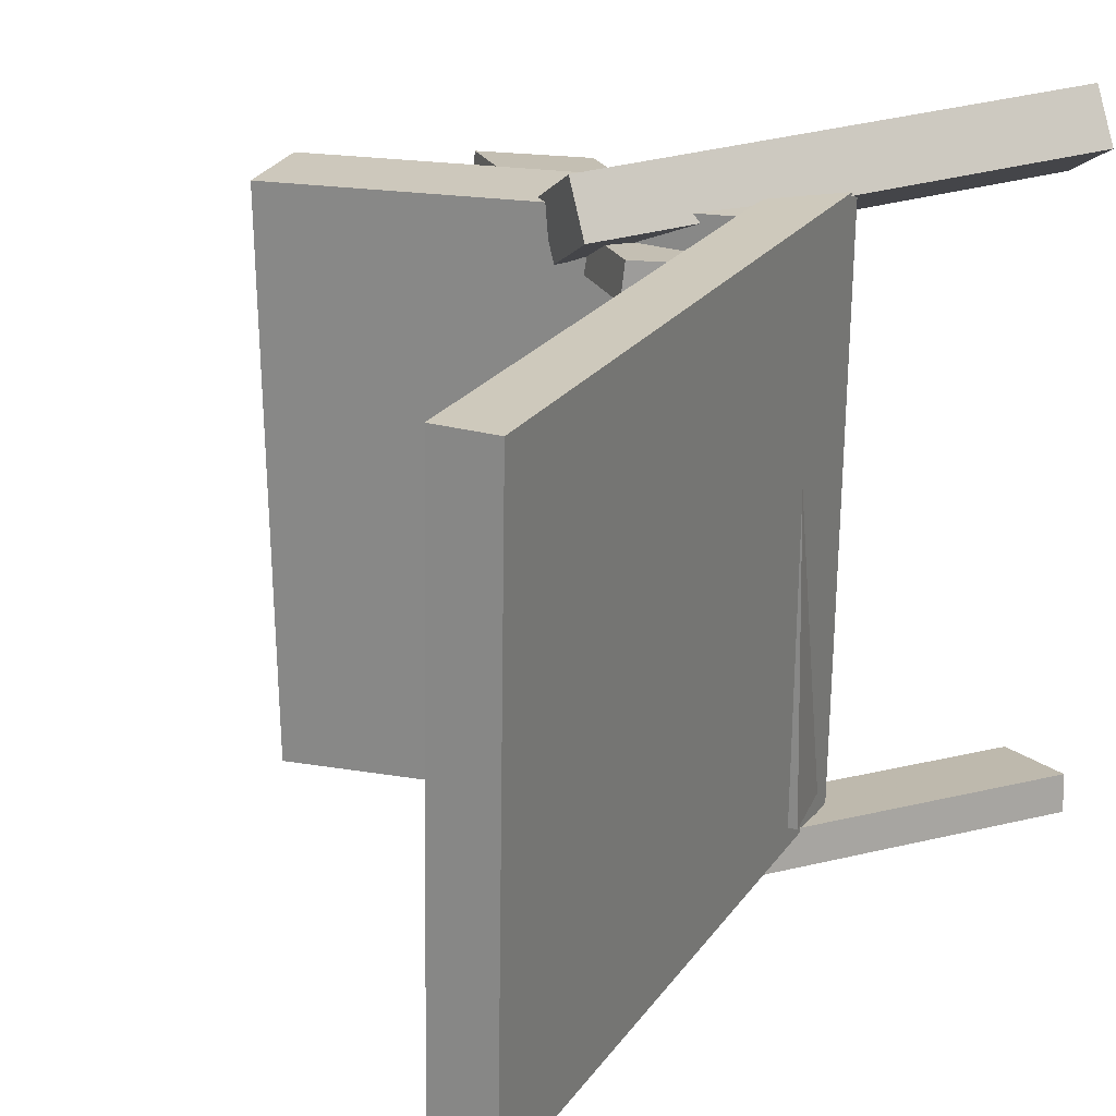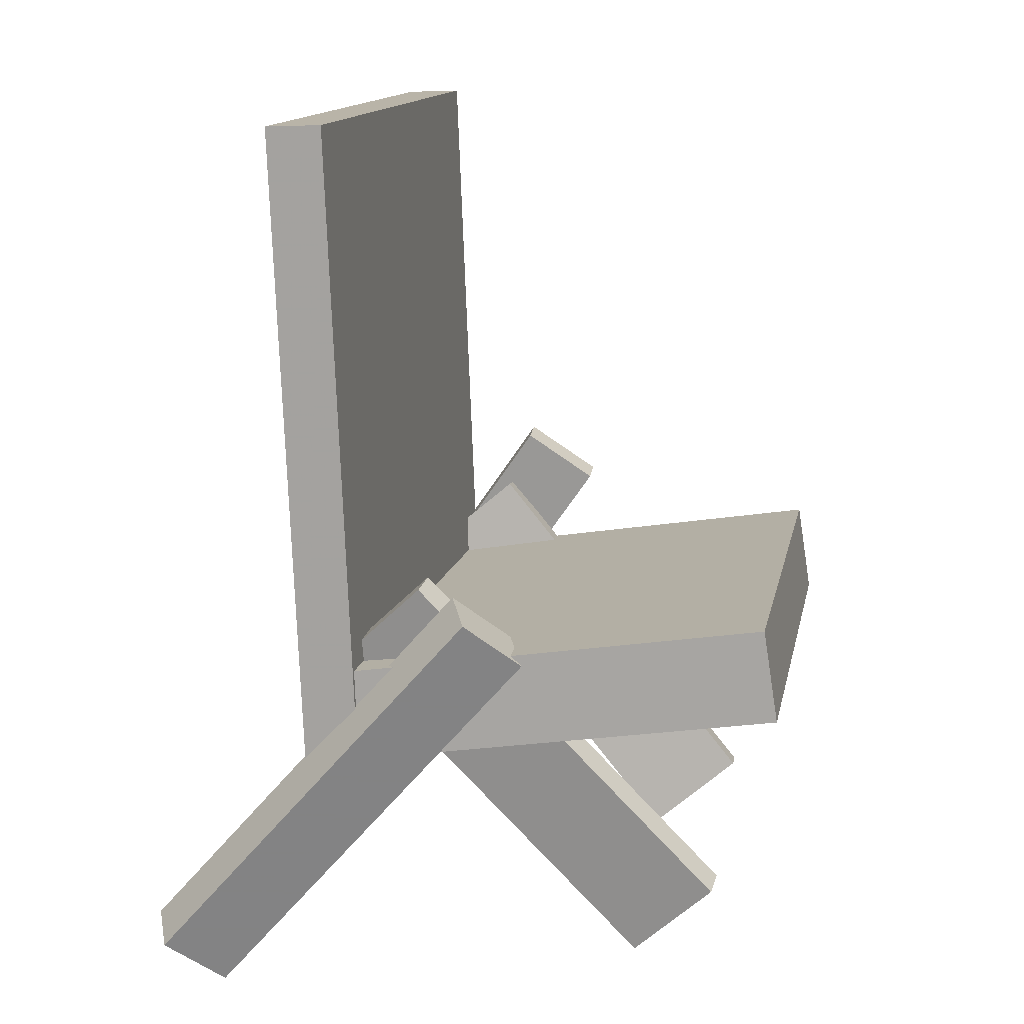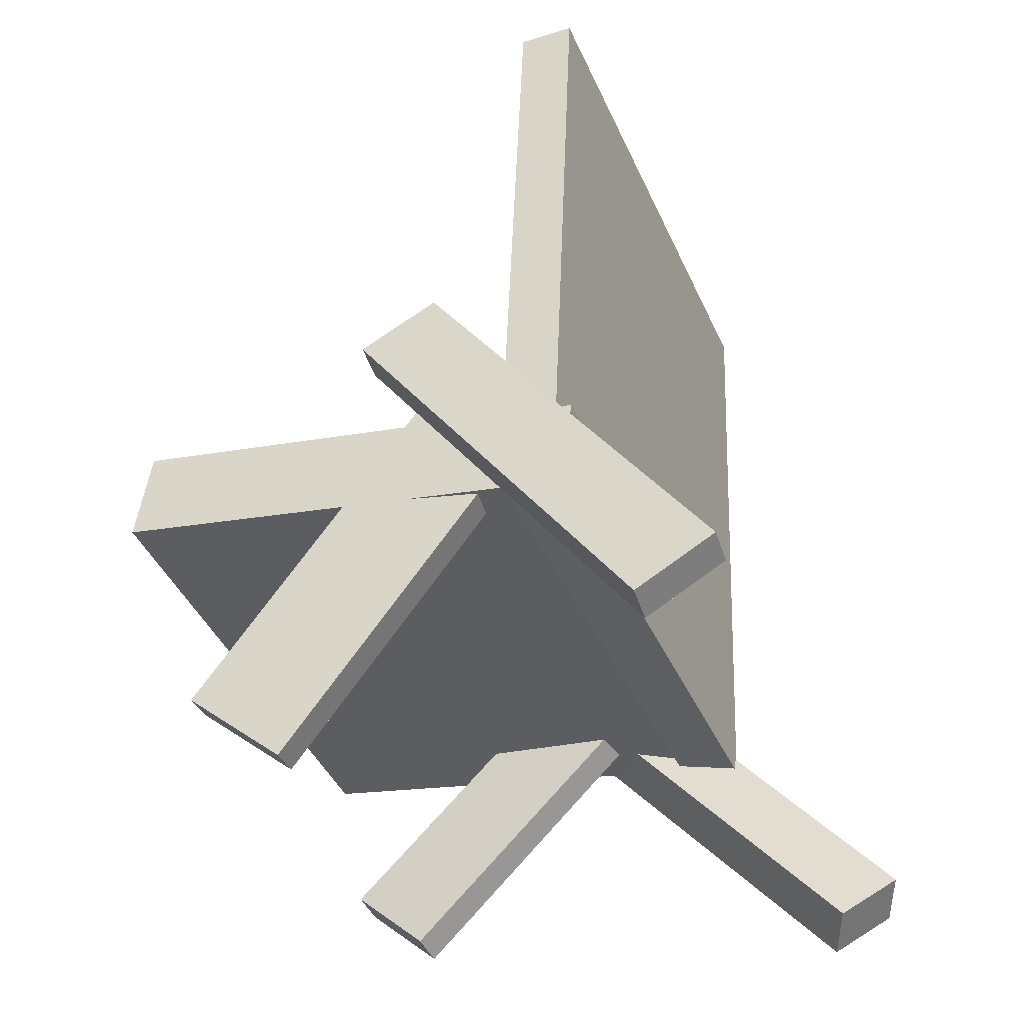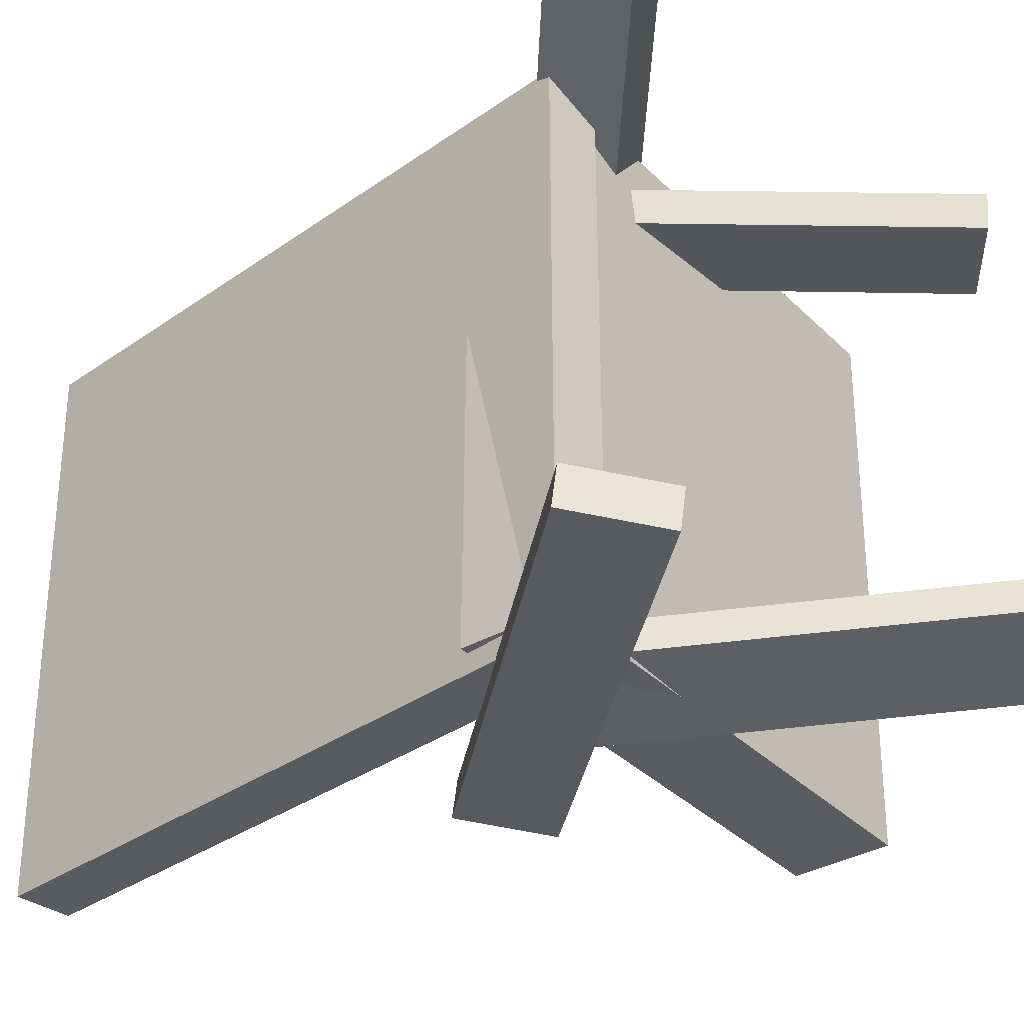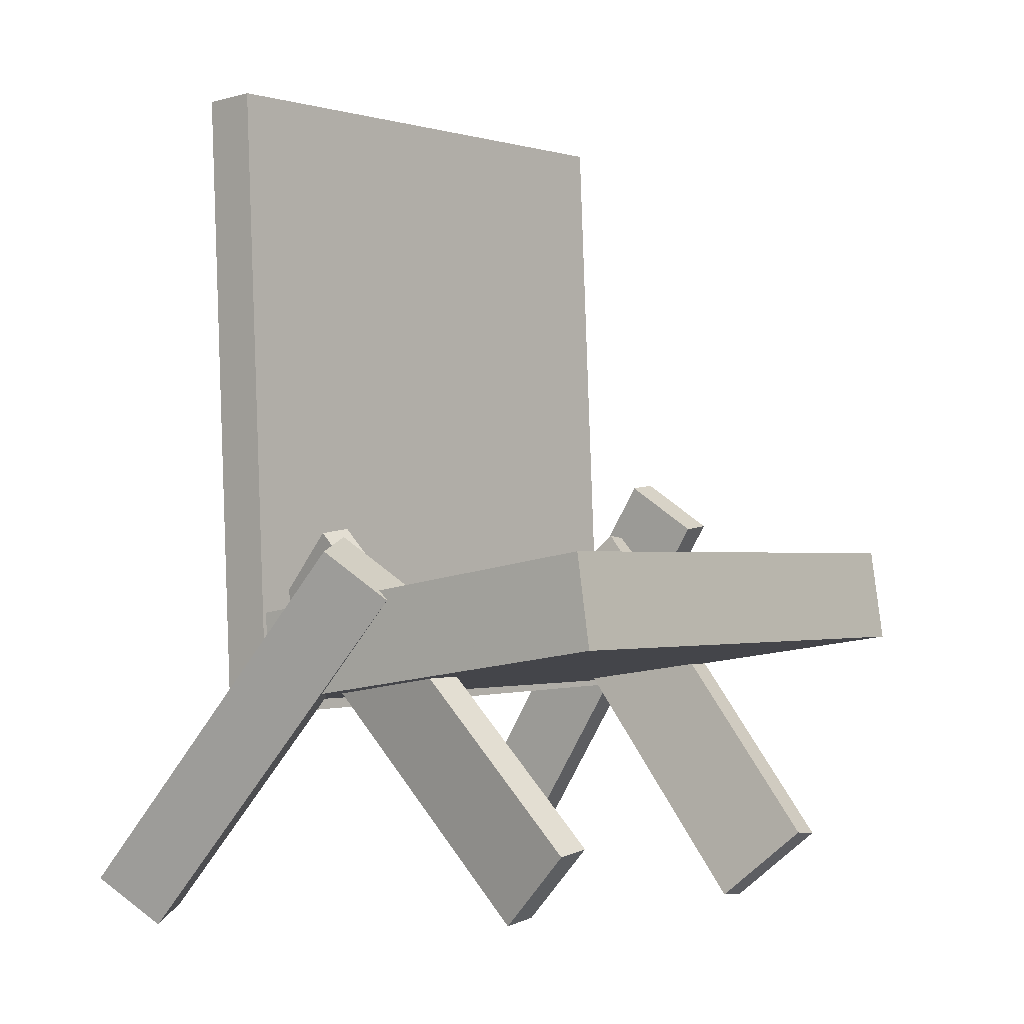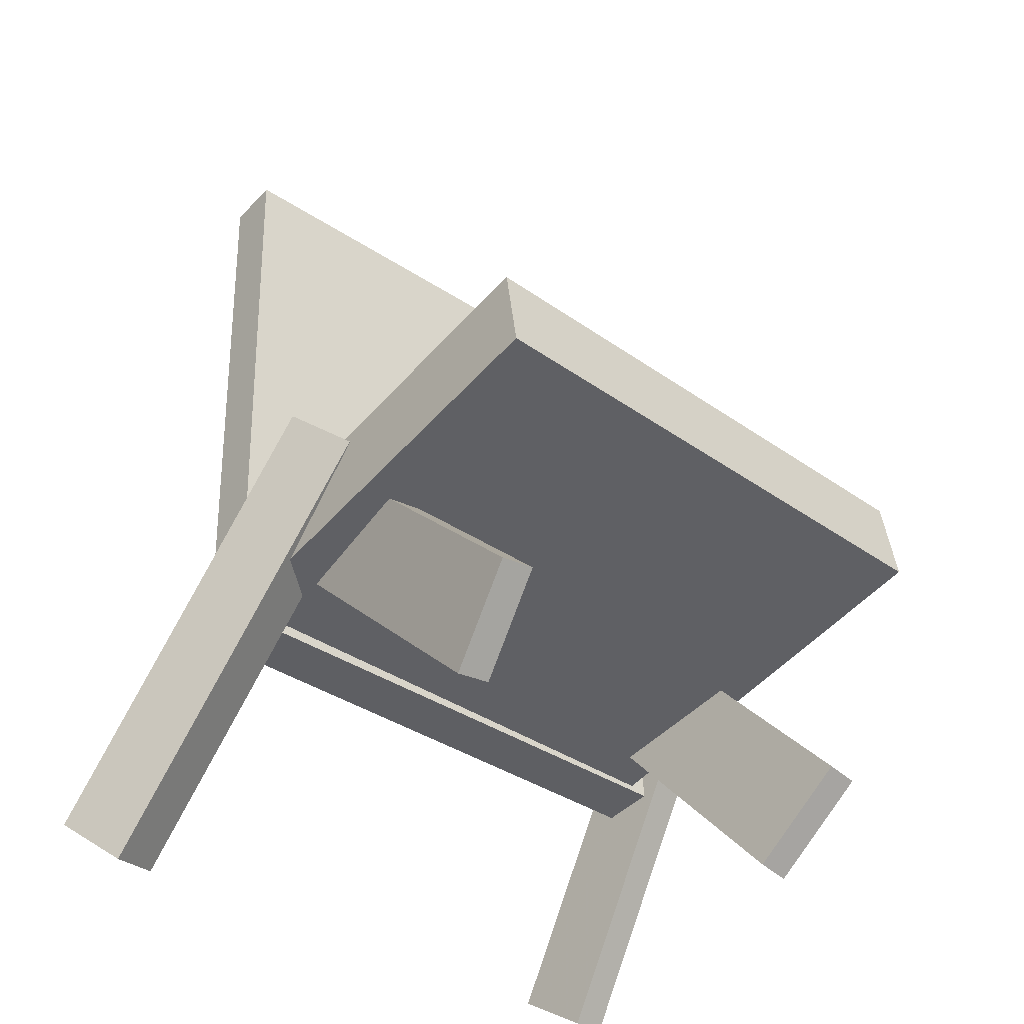
<metadata>
{"format":"obj","ext":"obj","renderer":"f3d","projection":"perspective","resolution":1024,"background":"white","views":[{"elev":22.4,"azim":-153.0,"up":"+Z"},{"elev":13.6,"azim":11.6,"up":"+Y"},{"elev":-40.0,"azim":-158.2,"up":"+Y"},{"elev":-33.8,"azim":-43.4,"up":"+Z"},{"elev":-0.9,"azim":40.6,"up":"+Y"},{"elev":-39.8,"azim":50.0,"up":"+Y"}]}
</metadata>
<code>
v 0.2623 -0.1343 -0.2055
v 0.2685 -0.1319 0.2156
v -0.1061 -0.1921 -0.1997
v -0.09982 -0.1897 0.2214
v 0.2507 -0.06099 -0.2057
v 0.257 -0.05862 0.2153
v -0.1176 -0.1188 -0.1999
v -0.1113 -0.1164 0.2211
f 1.0 7.0 5.0
f 1.0 3.0 7.0
f 1.0 4.0 3.0
f 1.0 2.0 4.0
f 3.0 8.0 7.0
f 3.0 4.0 8.0
f 5.0 7.0 8.0
f 5.0 8.0 6.0
f 1.0 5.0 6.0
f 1.0 6.0 2.0
f 2.0 6.0 8.0
f 2.0 8.0 4.0
v 0.1544 -0.3485 0.1462
v 0.1528 -0.3521 0.1729
v -0.08427 -0.1012 0.165
v -0.08587 -0.1048 0.1917
v 0.2183 -0.2878 0.1581
v 0.2167 -0.2914 0.1849
v -0.02038 -0.0405 0.1769
v -0.02199 -0.04407 0.2036
f 9.0 15.0 13.0
f 9.0 11.0 15.0
f 9.0 12.0 11.0
f 9.0 10.0 12.0
f 11.0 16.0 15.0
f 11.0 12.0 16.0
f 13.0 15.0 16.0
f 13.0 16.0 14.0
f 9.0 13.0 14.0
f 9.0 14.0 10.0
f 10.0 14.0 16.0
f 10.0 16.0 12.0
v -0.108 -0.192 -0.2152
v -0.1131 -0.196 0.2228
v -0.1278 0.3271 -0.2108
v -0.133 0.3232 0.2272
v -0.0634 -0.1903 -0.2147
v -0.06855 -0.1943 0.2234
v -0.08326 0.3288 -0.2102
v -0.08841 0.3249 0.2278
f 17.0 23.0 21.0
f 17.0 19.0 23.0
f 17.0 20.0 19.0
f 17.0 18.0 20.0
f 19.0 24.0 23.0
f 19.0 20.0 24.0
f 21.0 23.0 24.0
f 21.0 24.0 22.0
f 17.0 21.0 22.0
f 17.0 22.0 18.0
f 18.0 22.0 24.0
f 18.0 24.0 20.0
v -0.1814 -0.3782 0.2429
v -0.2225 -0.3393 0.2723
v -0.1985 -0.3664 0.2034
v -0.2397 -0.3276 0.2328
v 0.06575 -0.0979 0.2189
v 0.02458 -0.05907 0.2483
v 0.04861 -0.08617 0.1794
v 0.007435 -0.04735 0.2088
f 25.0 31.0 29.0
f 25.0 27.0 31.0
f 25.0 28.0 27.0
f 25.0 26.0 28.0
f 27.0 32.0 31.0
f 27.0 28.0 32.0
f 29.0 31.0 32.0
f 29.0 32.0 30.0
f 25.0 29.0 30.0
f 25.0 30.0 26.0
f 26.0 30.0 32.0
f 26.0 32.0 28.0
v -0.2383 -0.322 -0.2512
v -0.2364 -0.3251 -0.2231
v -0.0122 0.003893 -0.2307
v -0.01033 0.0008269 -0.2026
v -0.1805 -0.3615 -0.2594
v -0.1787 -0.3646 -0.2312
v 0.04554 -0.03565 -0.2389
v 0.04741 -0.03871 -0.2107
f 33.0 39.0 37.0
f 33.0 35.0 39.0
f 33.0 36.0 35.0
f 33.0 34.0 36.0
f 35.0 40.0 39.0
f 35.0 36.0 40.0
f 37.0 39.0 40.0
f 37.0 40.0 38.0
f 33.0 37.0 38.0
f 33.0 38.0 34.0
f 34.0 38.0 40.0
f 34.0 40.0 36.0
v -0.09983 -0.1055 -0.1774
v -0.02776 -0.04483 -0.1886
v -0.1012 -0.1085 -0.2023
v -0.02914 -0.04774 -0.2134
v 0.1251 -0.3691 -0.159
v 0.1971 -0.3083 -0.1701
v 0.1237 -0.372 -0.1839
v 0.1957 -0.3113 -0.195
f 41.0 47.0 45.0
f 41.0 43.0 47.0
f 41.0 44.0 43.0
f 41.0 42.0 44.0
f 43.0 48.0 47.0
f 43.0 44.0 48.0
f 45.0 47.0 48.0
f 45.0 48.0 46.0
f 41.0 45.0 46.0
f 41.0 46.0 42.0
f 42.0 46.0 48.0
f 42.0 48.0 44.0

</code>
